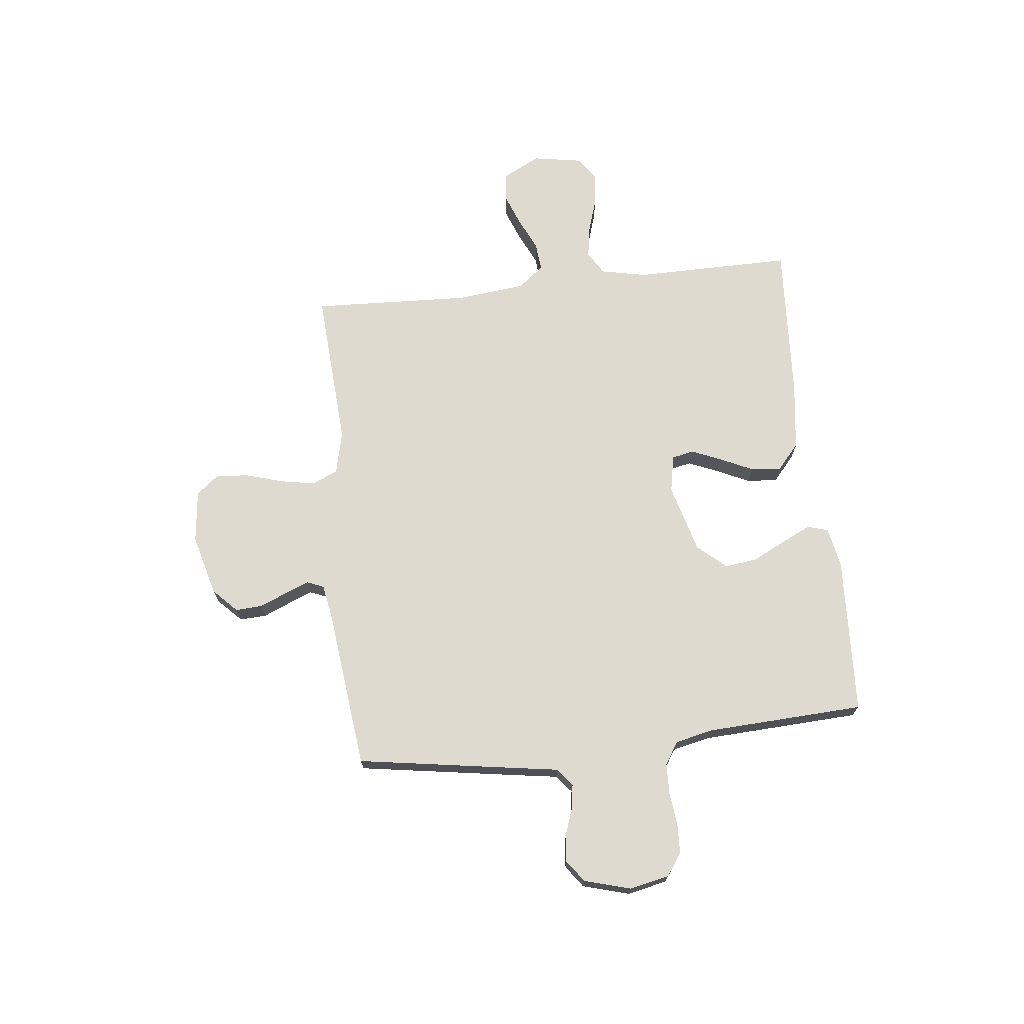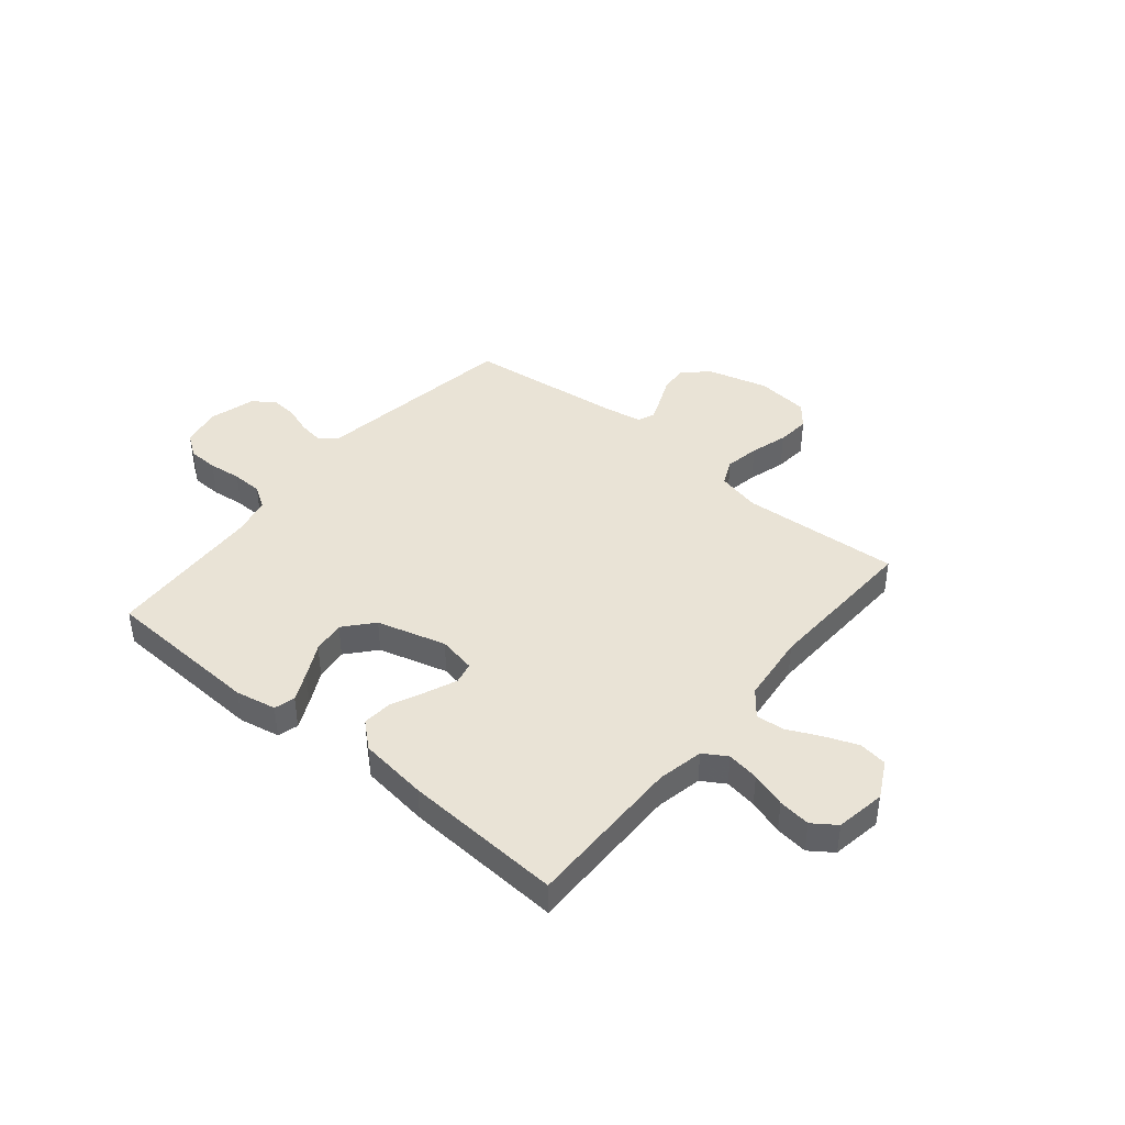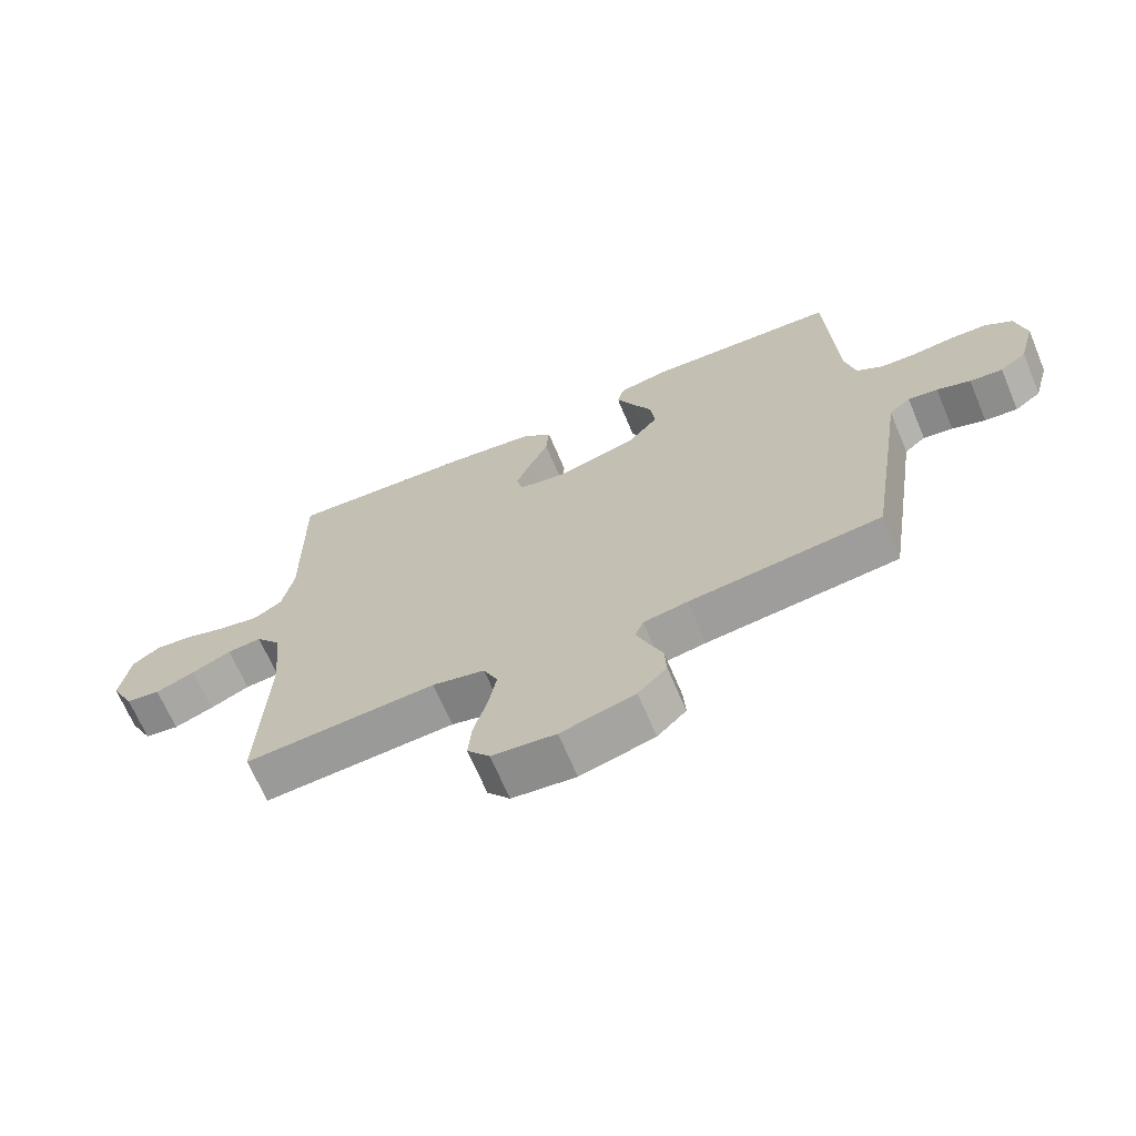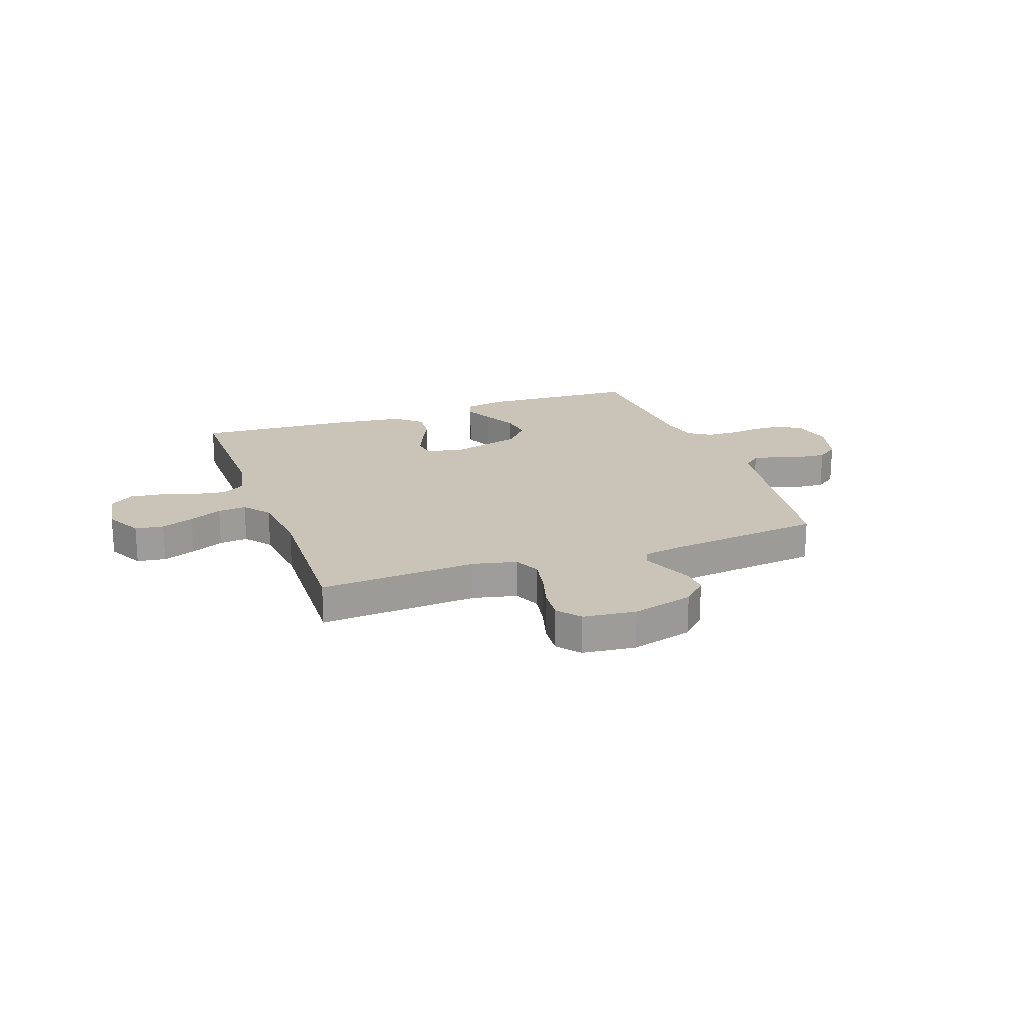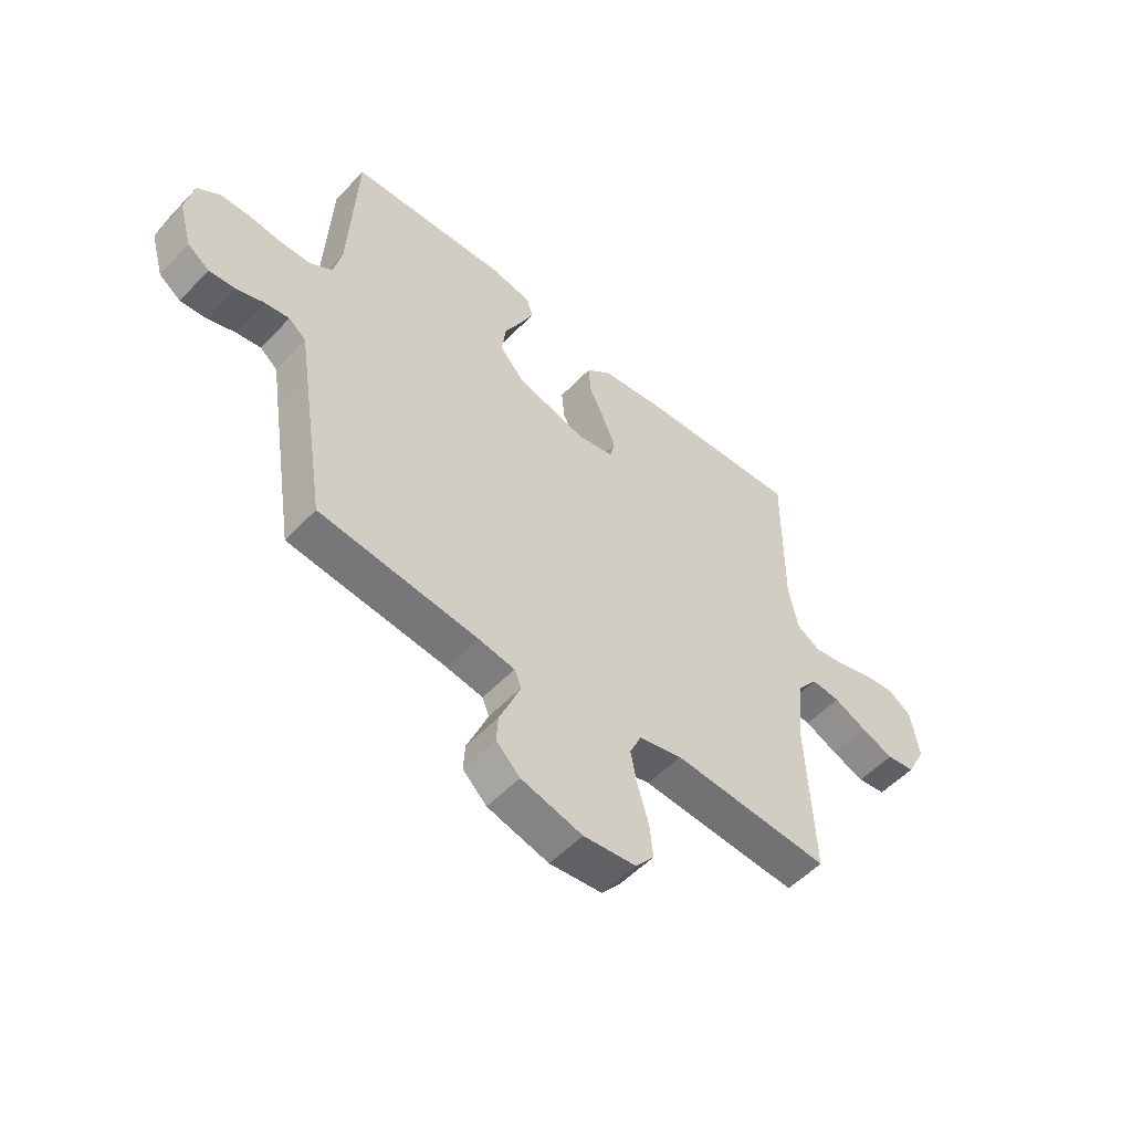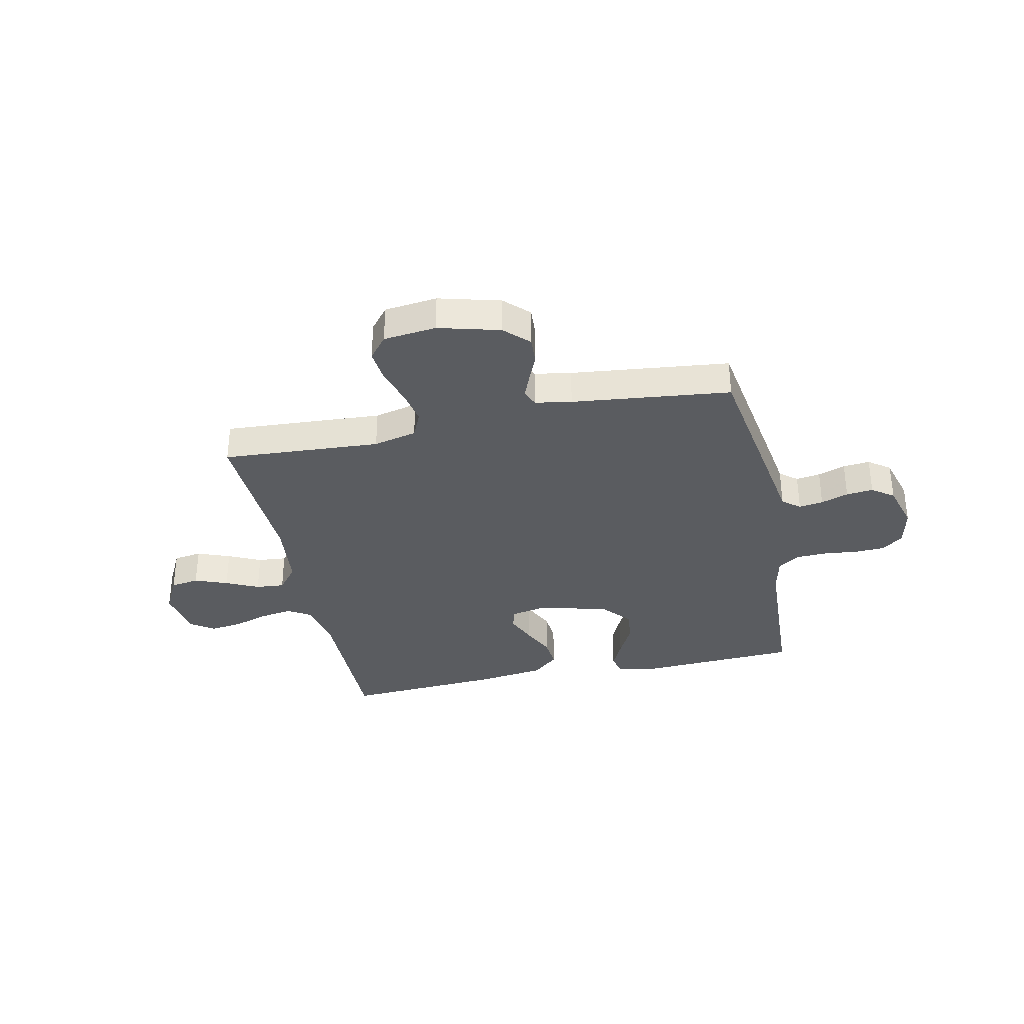
<metadata>
{"format":"obj","ext":"obj","renderer":"f3d","projection":"perspective","resolution":1024,"background":"white","views":[{"elev":70.7,"azim":-96.3,"up":"+Y"},{"elev":42.1,"azim":39.5,"up":"+Y"},{"elev":-67.5,"azim":-157.1,"up":"+Z"},{"elev":19.9,"azim":160.2,"up":"+Y"},{"elev":-53.5,"azim":-42.1,"up":"+Z"},{"elev":-34.2,"azim":-167.9,"up":"+Y"}]}
</metadata>
<code>
v 0.5 0.07 0.5
v 0.498 0.07 0.2
v 0.516 0.07 0.113
v 0.56 0.07 0.086
v 0.621 0.07 0.096
v 0.687 0.07 0.117
v 0.748 0.07 0.125
v 0.792 0.07 0.094
v 0.808 0.07 0
v 0.772 0.07 -0.07
v 0.718 0.07 -0.078
v 0.656 0.07 -0.054
v 0.594 0.07 -0.025
v 0.54 0.07 -0.02
v 0.501 0.07 -0.069
v 0.487 0.07 -0.2
v 0.5 0.07 -0.5
v 0.2 0.07 -0.481
v 0.118 0.07 -0.5
v 0.096 0.07 -0.549
v 0.108 0.07 -0.614
v 0.129 0.07 -0.685
v 0.135 0.07 -0.747
v 0.1 0.07 -0.79
v 0 0.07 -0.801
v -0.116 0.07 -0.77
v -0.161 0.07 -0.726
v -0.158 0.07 -0.675
v -0.136 0.07 -0.623
v -0.118 0.07 -0.578
v -0.131 0.07 -0.546
v -0.2 0.07 -0.534
v -0.5 0.07 -0.5
v -0.547 0.07 -0.2
v -0.56 0.07 -0.115
v -0.593 0.07 -0.088
v -0.639 0.07 -0.095
v -0.691 0.07 -0.113
v -0.742 0.07 -0.118
v -0.783 0.07 -0.088
v -0.808 0.07 0
v -0.792 0.07 0.075
v -0.75 0.07 0.105
v -0.693 0.07 0.107
v -0.631 0.07 0.1
v -0.573 0.07 0.102
v -0.531 0.07 0.129
v -0.515 0.07 0.2
v -0.5 0.07 0.5
v -0.2 0.07 0.515
v -0.123 0.07 0.5
v -0.112 0.07 0.461
v -0.138 0.07 0.406
v -0.17 0.07 0.343
v -0.178 0.07 0.281
v -0.131 0.07 0.227
v 0 0.07 0.191
v 0.071 0.07 0.205
v 0.08 0.07 0.246
v 0.056 0.07 0.303
v 0.027 0.07 0.365
v 0.022 0.07 0.423
v 0.07 0.07 0.465
v 0.2 0.07 0.482
v 0.5 0 0.5
v 0.498 0 0.2
v 0.516 0 0.113
v 0.56 0 0.086
v 0.621 0 0.096
v 0.687 0 0.117
v 0.748 0 0.125
v 0.792 0 0.094
v 0.808 0 0
v 0.772 0 -0.07
v 0.718 0 -0.078
v 0.656 0 -0.054
v 0.594 0 -0.025
v 0.54 0 -0.02
v 0.501 0 -0.069
v 0.487 0 -0.2
v 0.5 0 -0.5
v 0.2 0 -0.481
v 0.118 0 -0.5
v 0.096 0 -0.549
v 0.108 0 -0.614
v 0.129 0 -0.685
v 0.135 0 -0.747
v 0.1 0 -0.79
v 0 0 -0.801
v -0.116 0 -0.77
v -0.161 0 -0.726
v -0.158 0 -0.675
v -0.136 0 -0.623
v -0.118 0 -0.578
v -0.131 0 -0.546
v -0.2 0 -0.534
v -0.5 0 -0.5
v -0.547 0 -0.2
v -0.56 0 -0.115
v -0.593 0 -0.088
v -0.639 0 -0.095
v -0.691 0 -0.113
v -0.742 0 -0.118
v -0.783 0 -0.088
v -0.808 0 0
v -0.792 0 0.075
v -0.75 0 0.105
v -0.693 0 0.107
v -0.631 0 0.1
v -0.573 0 0.102
v -0.531 0 0.129
v -0.515 0 0.2
v -0.5 0 0.5
v -0.2 0 0.515
v -0.123 0 0.5
v -0.112 0 0.461
v -0.138 0 0.406
v -0.17 0 0.343
v -0.178 0 0.281
v -0.131 0 0.227
v 0 0 0.191
v 0.071 0 0.205
v 0.08 0 0.246
v 0.056 0 0.303
v 0.027 0 0.365
v 0.022 0 0.423
v 0.07 0 0.465
v 0.2 0 0.482
f 63 64 1 2
f 60 61 62 63
f 59 60 63 2
f 58 59 2 3
f 57 58 3 4
f 51 52 53 54
f 49 50 51 54
f 48 49 54 55
f 47 48 55 56
f 42 43 44 45
f 42 45 46
f 41 42 46
f 40 41 46
f 37 38 39 40
f 36 37 40 46
f 35 36 46 47
f 32 33 34 35
f 31 32 35 47
f 26 27 28 29
f 26 29 30
f 25 26 30
f 24 25 30 31
f 21 22 23 24
f 20 21 24 31
f 16 17 18
f 15 16 18 19
f 14 15 19
f 10 11 12 13
f 8 9 10 13
f 8 13 14
f 5 6 7 8
f 4 5 8 14
f 57 4 14 19
f 31 47 56 57
f 19 20 31 57
f 66 65 128 127
f 127 126 125 124
f 66 127 124 123
f 67 66 123 122
f 68 67 122 121
f 118 117 116 115
f 118 115 114 113
f 119 118 113 112
f 120 119 112 111
f 109 108 107 106
f 110 109 106
f 110 106 105
f 110 105 104
f 104 103 102 101
f 110 104 101 100
f 111 110 100 99
f 99 98 97 96
f 111 99 96 95
f 93 92 91 90
f 94 93 90
f 94 90 89
f 95 94 89 88
f 88 87 86 85
f 95 88 85 84
f 82 81 80
f 83 82 80 79
f 83 79 78
f 77 76 75 74
f 77 74 73 72
f 78 77 72
f 72 71 70 69
f 78 72 69 68
f 83 78 68 121
f 121 120 111 95
f 121 95 84 83
f 1 65 66 2
f 2 66 67 3
f 3 67 68 4
f 4 68 69 5
f 5 69 70 6
f 6 70 71 7
f 7 71 72 8
f 8 72 73 9
f 9 73 74 10
f 10 74 75 11
f 11 75 76 12
f 12 76 77 13
f 13 77 78 14
f 14 78 79 15
f 15 79 80 16
f 16 80 81 17
f 17 81 82 18
f 18 82 83 19
f 19 83 84 20
f 20 84 85 21
f 21 85 86 22
f 22 86 87 23
f 23 87 88 24
f 24 88 89 25
f 25 89 90 26
f 26 90 91 27
f 27 91 92 28
f 28 92 93 29
f 29 93 94 30
f 30 94 95 31
f 31 95 96 32
f 32 96 97 33
f 33 97 98 34
f 34 98 99 35
f 35 99 100 36
f 36 100 101 37
f 37 101 102 38
f 38 102 103 39
f 39 103 104 40
f 40 104 105 41
f 41 105 106 42
f 42 106 107 43
f 43 107 108 44
f 44 108 109 45
f 45 109 110 46
f 46 110 111 47
f 47 111 112 48
f 48 112 113 49
f 49 113 114 50
f 50 114 115 51
f 51 115 116 52
f 52 116 117 53
f 53 117 118 54
f 54 118 119 55
f 55 119 120 56
f 56 120 121 57
f 57 121 122 58
f 58 122 123 59
f 59 123 124 60
f 60 124 125 61
f 61 125 126 62
f 62 126 127 63
f 63 127 128 64
f 64 128 65 1

</code>
